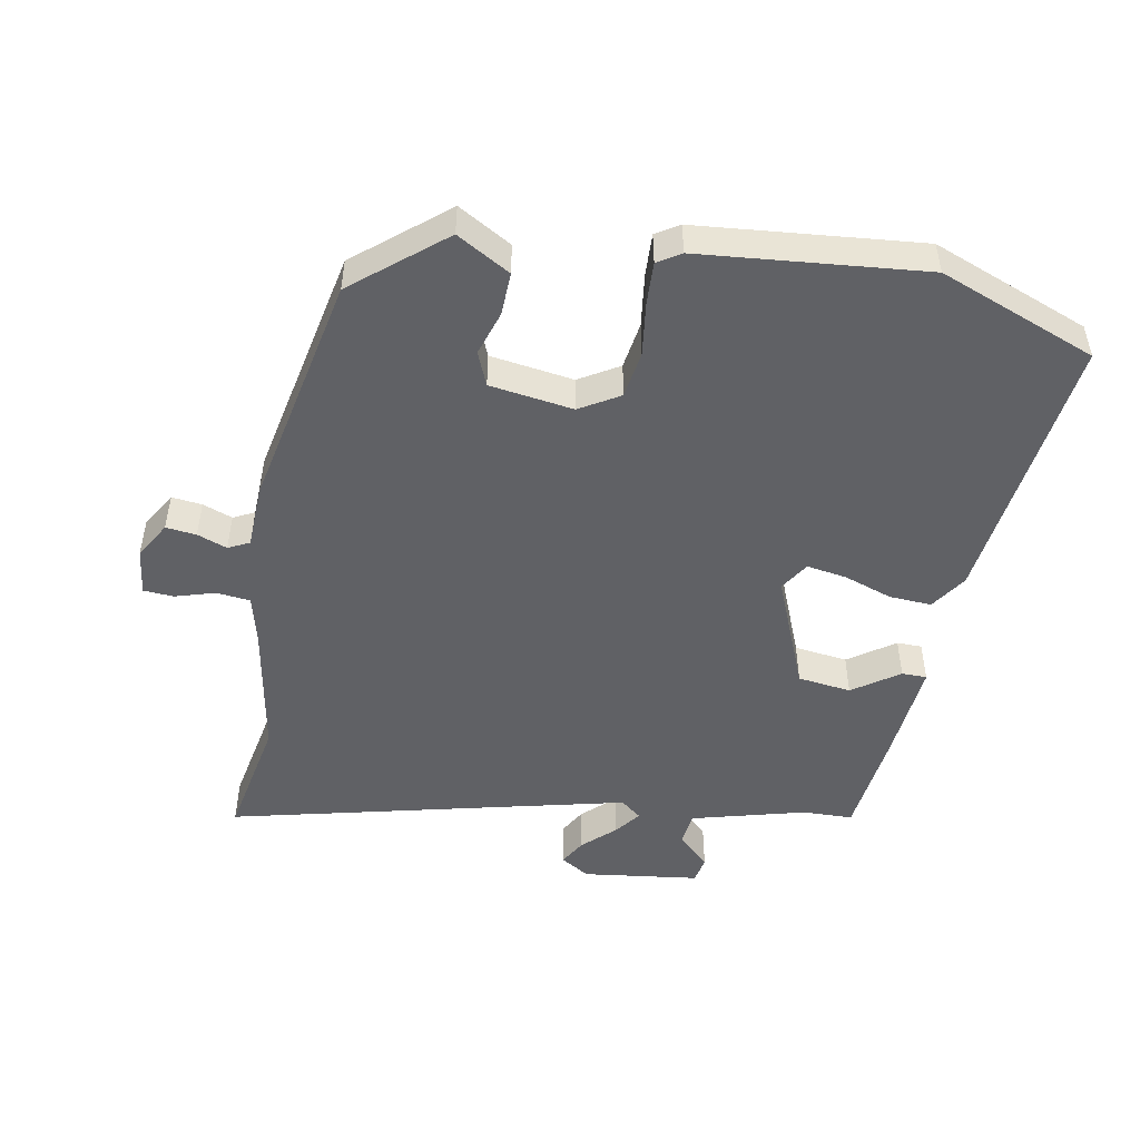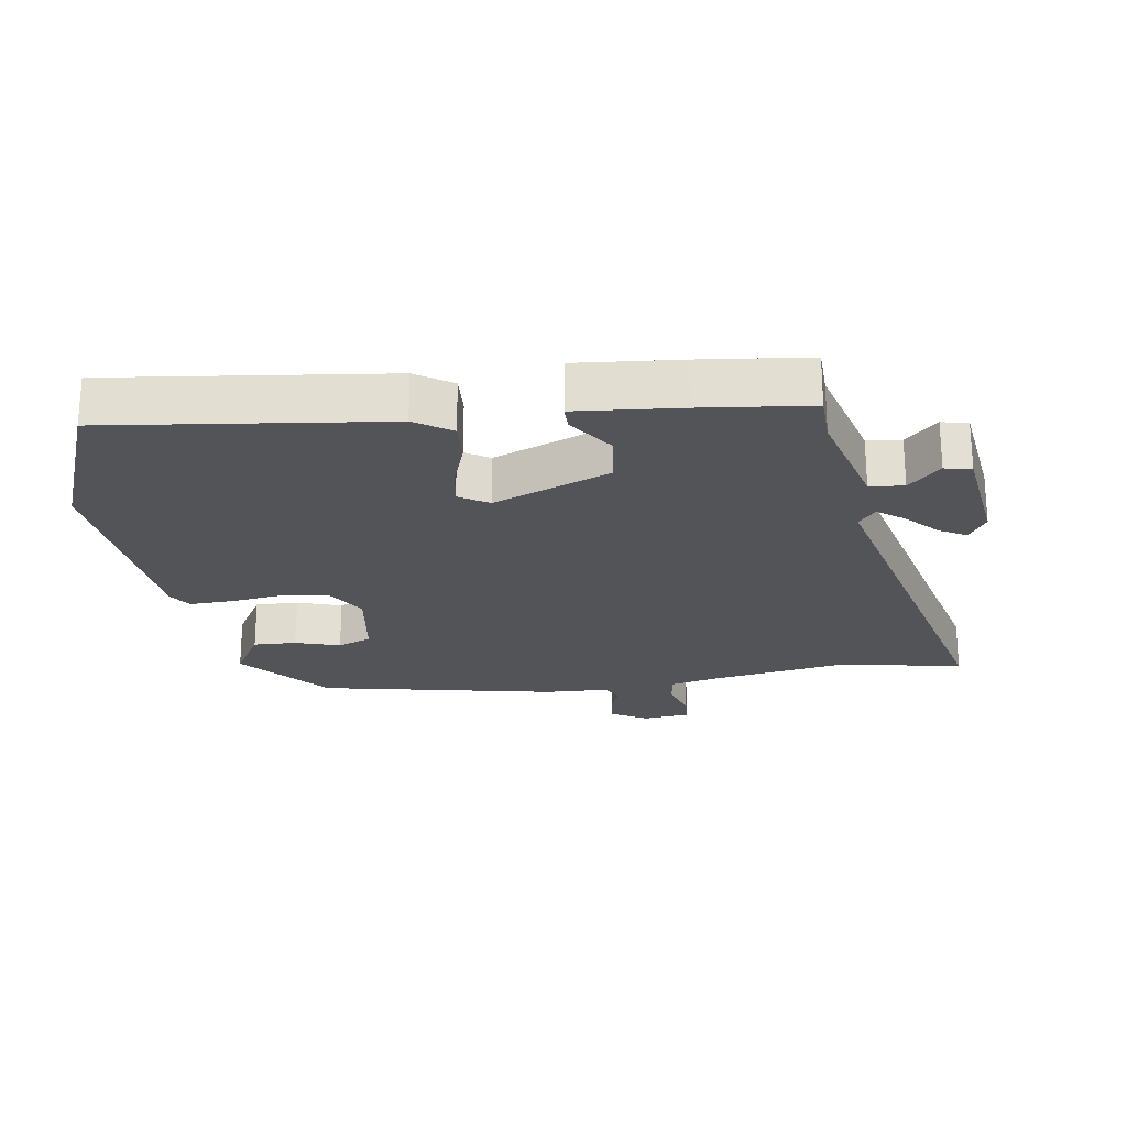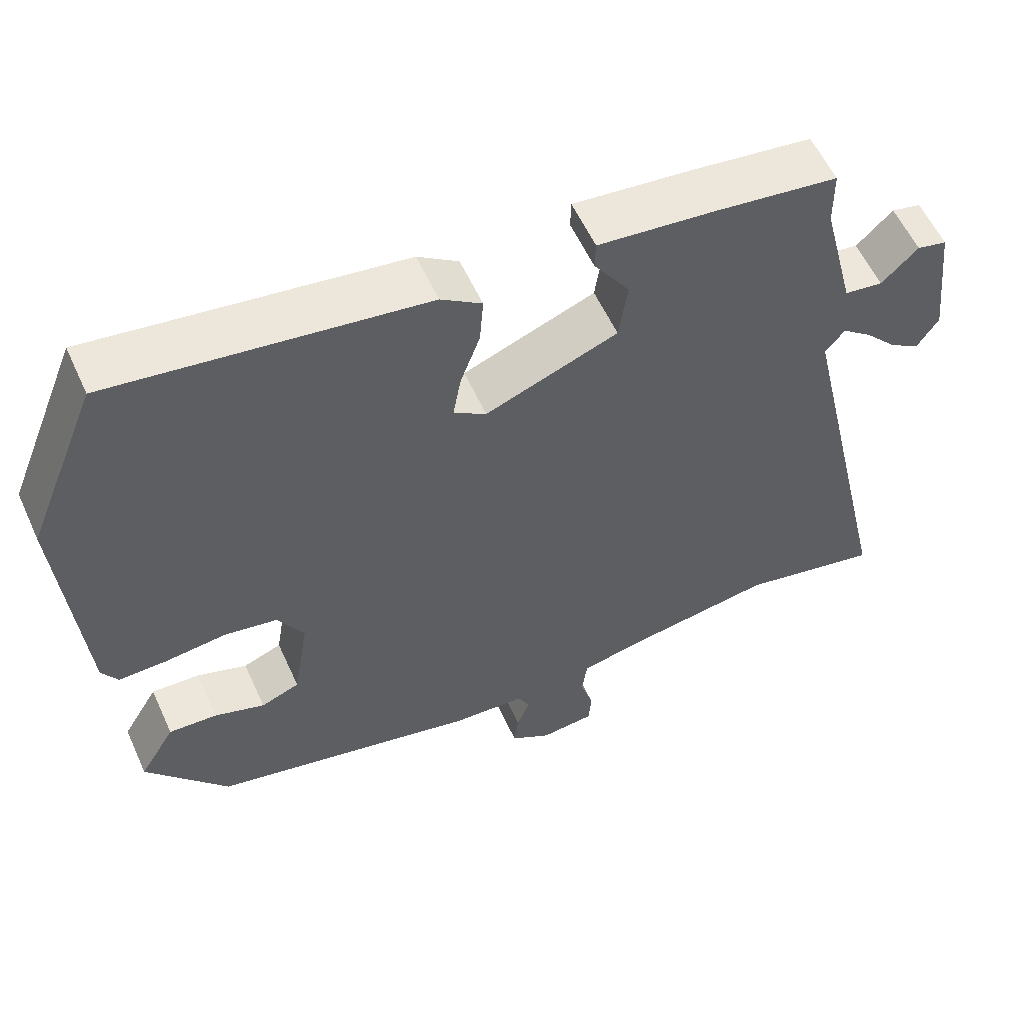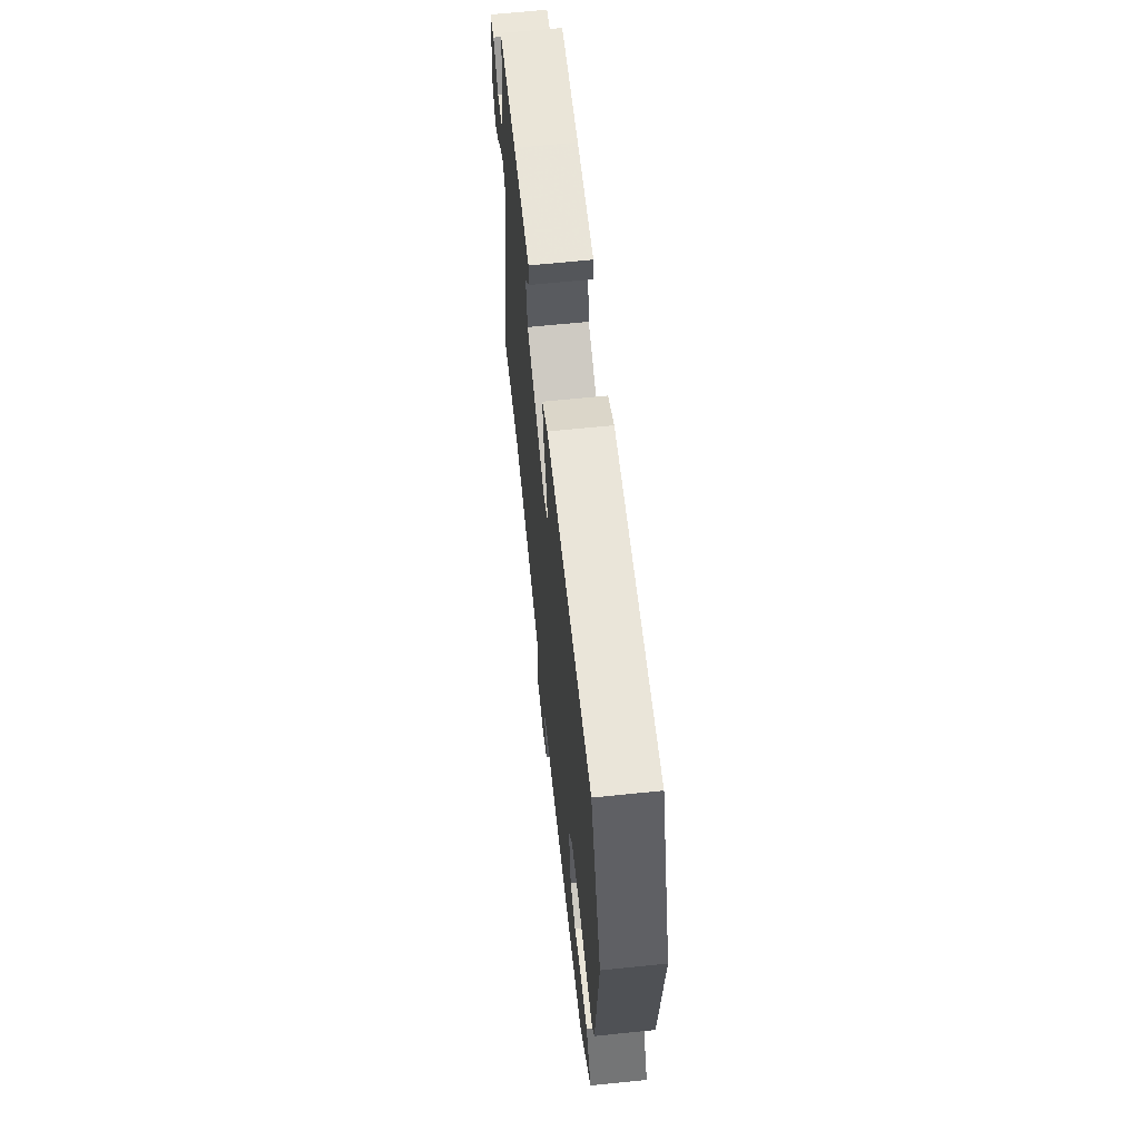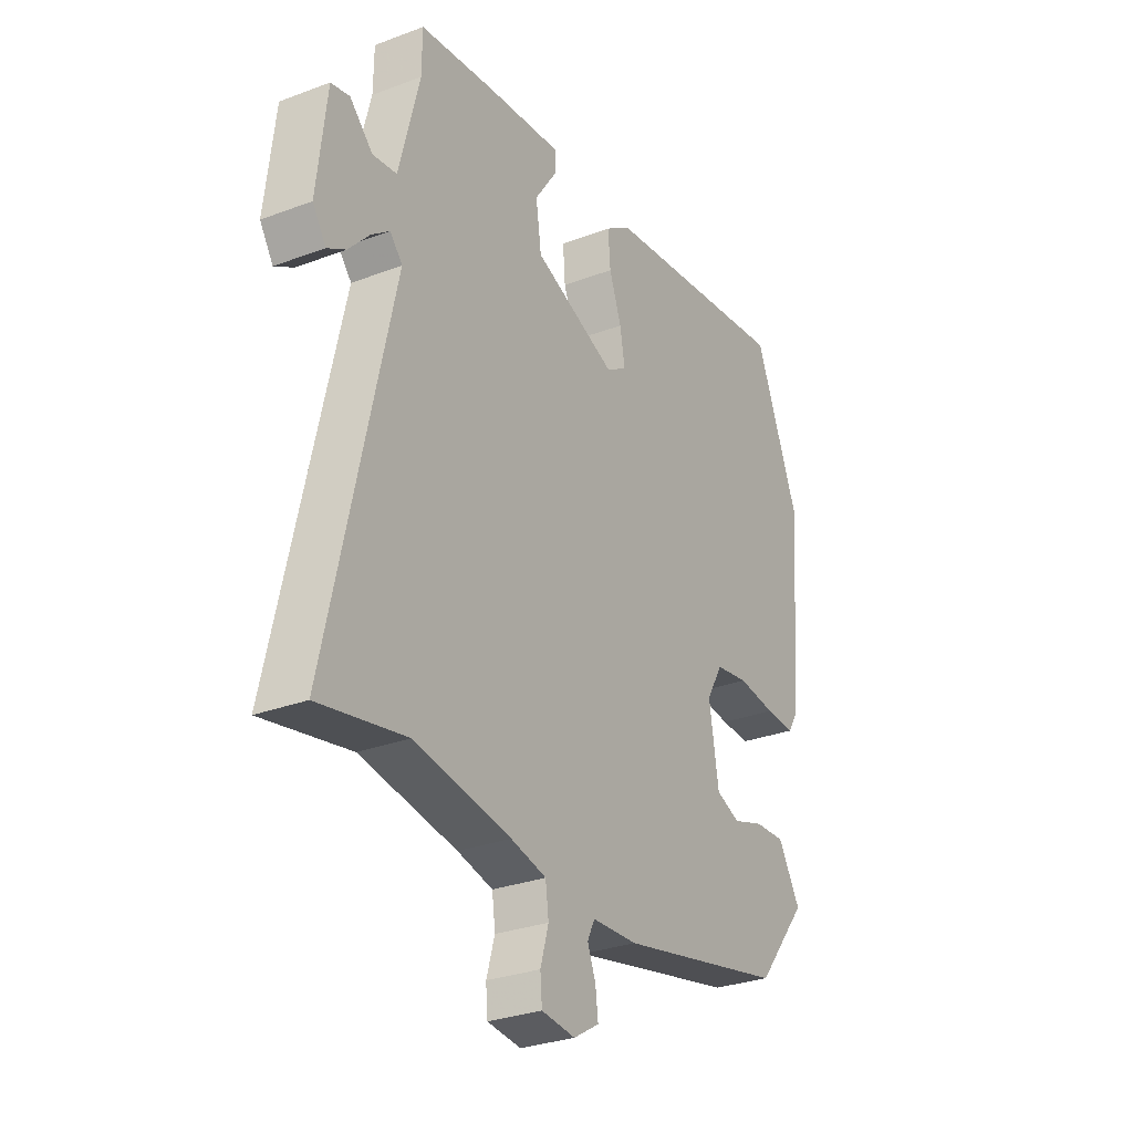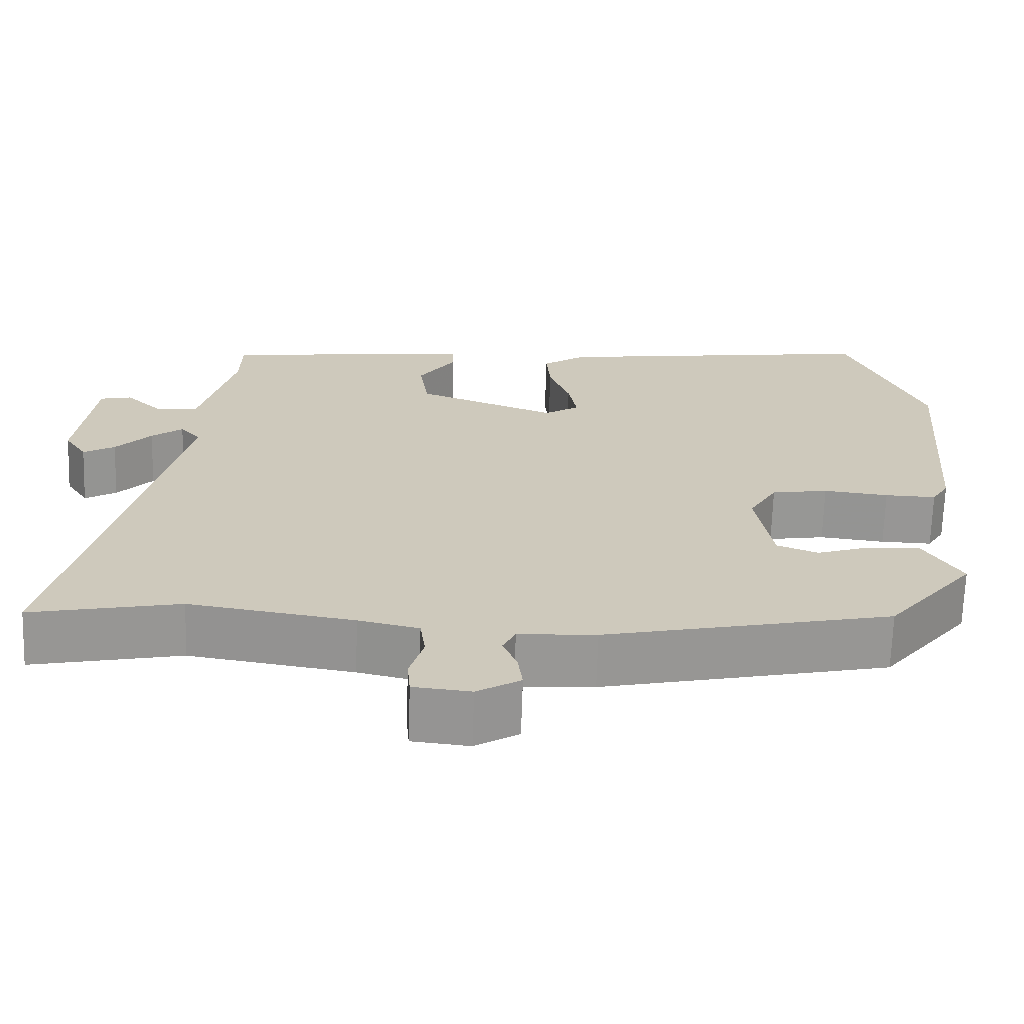
<metadata>
{"format":"obj","ext":"obj","renderer":"f3d","projection":"perspective","resolution":1024,"background":"white","views":[{"elev":-48.9,"azim":-99.7,"up":"+Y"},{"elev":-22.9,"azim":9.2,"up":"+Y"},{"elev":57.3,"azim":-24.3,"up":"+Z"},{"elev":65.0,"azim":-95.9,"up":"+Z"},{"elev":-29.5,"azim":119.1,"up":"+Z"},{"elev":-68.0,"azim":178.2,"up":"+Z"}]}
</metadata>
<code>
v 0.657 0.07 -0.532
v 0.465 0.07 -0.493
v 0.253 0.07 -0.527
v 0.175 0.07 -0.545
v 0.168 0.07 -0.597
v 0.186 0.07 -0.659
v 0.182 0.07 -0.706
v 0.108 0.07 -0.714
v 0.052 0.07 -0.68
v 0.058 0.07 -0.633
v 0.076 0.07 -0.587
v 0.06 0.07 -0.554
v -0.04 0.07 -0.549
v -0.409 0.07 -0.469
v -0.522 0.07 -0.329
v -0.473 0.07 -0.247
v -0.406 0.07 -0.25
v -0.337 0.07 -0.273
v -0.284 0.07 -0.252
v -0.263 0.07 -0.123
v -0.299 0.07 -0.061
v -0.372 0.07 -0.049
v -0.456 0.07 -0.059
v -0.522 0.07 -0.061
v -0.544 0.07 -0.025
v -0.572 0.07 0.322
v -0.474 0.07 0.564
v -0.046 0.07 0.507
v 0.01 0.07 0.469
v 0.005 0.07 0.403
v -0.022 0.07 0.329
v -0.033 0.07 0.267
v 0.012 0.07 0.238
v 0.194 0.07 0.309
v 0.206 0.07 0.392
v 0.157 0.07 0.464
v 0.158 0.07 0.503
v 0.319 0.07 0.487
v 0.488 0.07 0.466
v 0.489 0.07 0.387
v 0.534 0.07 0.21
v 0.587 0.07 0.203
v 0.637 0.07 0.252
v 0.678 0.07 0.243
v 0.699 0.07 0.062
v 0.67 0.07 0.017
v 0.629 0.07 0.041
v 0.583 0.07 0.091
v 0.543 0.07 0.122
v 0.516 0.07 0.09
v 0.657 0 -0.532
v 0.465 0 -0.493
v 0.253 0 -0.527
v 0.175 0 -0.545
v 0.168 0 -0.597
v 0.186 0 -0.659
v 0.182 0 -0.706
v 0.108 0 -0.714
v 0.052 0 -0.68
v 0.058 0 -0.633
v 0.076 0 -0.587
v 0.06 0 -0.554
v -0.04 0 -0.549
v -0.409 0 -0.469
v -0.522 0 -0.329
v -0.473 0 -0.247
v -0.406 0 -0.25
v -0.337 0 -0.273
v -0.284 0 -0.252
v -0.263 0 -0.123
v -0.299 0 -0.061
v -0.372 0 -0.049
v -0.456 0 -0.059
v -0.522 0 -0.061
v -0.544 0 -0.025
v -0.572 0 0.322
v -0.474 0 0.564
v -0.046 0 0.507
v 0.01 0 0.469
v 0.005 0 0.403
v -0.022 0 0.329
v -0.033 0 0.267
v 0.012 0 0.238
v 0.194 0 0.309
v 0.206 0 0.392
v 0.157 0 0.464
v 0.158 0 0.503
v 0.319 0 0.487
v 0.488 0 0.466
v 0.489 0 0.387
v 0.534 0 0.21
v 0.587 0 0.203
v 0.637 0 0.252
v 0.678 0 0.243
v 0.699 0 0.062
v 0.67 0 0.017
v 0.629 0 0.041
v 0.583 0 0.091
v 0.543 0 0.122
v 0.516 0 0.09
f 45 46 47 48
f 45 48 49
f 42 43 44 45
f 41 42 45 49
f 40 41 49 50
f 38 39 40
f 35 36 37 38
f 34 35 38 40
f 33 34 40 50
f 28 29 30 31
f 28 31 32
f 27 28 32
f 26 27 32
f 25 26 32 33
f 22 23 24 25
f 15 16 17 18
f 13 14 15 18
f 12 13 18 19
f 8 9 10 11
f 6 7 8 11
f 5 6 11 12
f 4 5 12 19
f 33 50 1 2
f 22 25 33
f 21 22 33
f 20 21 33 2
f 3 4 19 20
f 2 3 20
f 98 97 96 95
f 99 98 95
f 95 94 93 92
f 99 95 92 91
f 100 99 91 90
f 90 89 88
f 88 87 86 85
f 90 88 85 84
f 100 90 84 83
f 81 80 79 78
f 82 81 78
f 82 78 77
f 82 77 76
f 83 82 76 75
f 75 74 73 72
f 68 67 66 65
f 68 65 64 63
f 69 68 63 62
f 61 60 59 58
f 61 58 57 56
f 62 61 56 55
f 69 62 55 54
f 52 51 100 83
f 83 75 72
f 83 72 71
f 52 83 71 70
f 70 69 54 53
f 70 53 52
f 1 51 52 2
f 2 52 53 3
f 3 53 54 4
f 4 54 55 5
f 5 55 56 6
f 6 56 57 7
f 7 57 58 8
f 8 58 59 9
f 9 59 60 10
f 10 60 61 11
f 11 61 62 12
f 12 62 63 13
f 13 63 64 14
f 14 64 65 15
f 15 65 66 16
f 16 66 67 17
f 17 67 68 18
f 18 68 69 19
f 19 69 70 20
f 20 70 71 21
f 21 71 72 22
f 22 72 73 23
f 23 73 74 24
f 24 74 75 25
f 25 75 76 26
f 26 76 77 27
f 27 77 78 28
f 28 78 79 29
f 29 79 80 30
f 30 80 81 31
f 31 81 82 32
f 32 82 83 33
f 33 83 84 34
f 34 84 85 35
f 35 85 86 36
f 36 86 87 37
f 37 87 88 38
f 38 88 89 39
f 39 89 90 40
f 40 90 91 41
f 41 91 92 42
f 42 92 93 43
f 43 93 94 44
f 44 94 95 45
f 45 95 96 46
f 46 96 97 47
f 47 97 98 48
f 48 98 99 49
f 49 99 100 50
f 50 100 51 1

</code>
